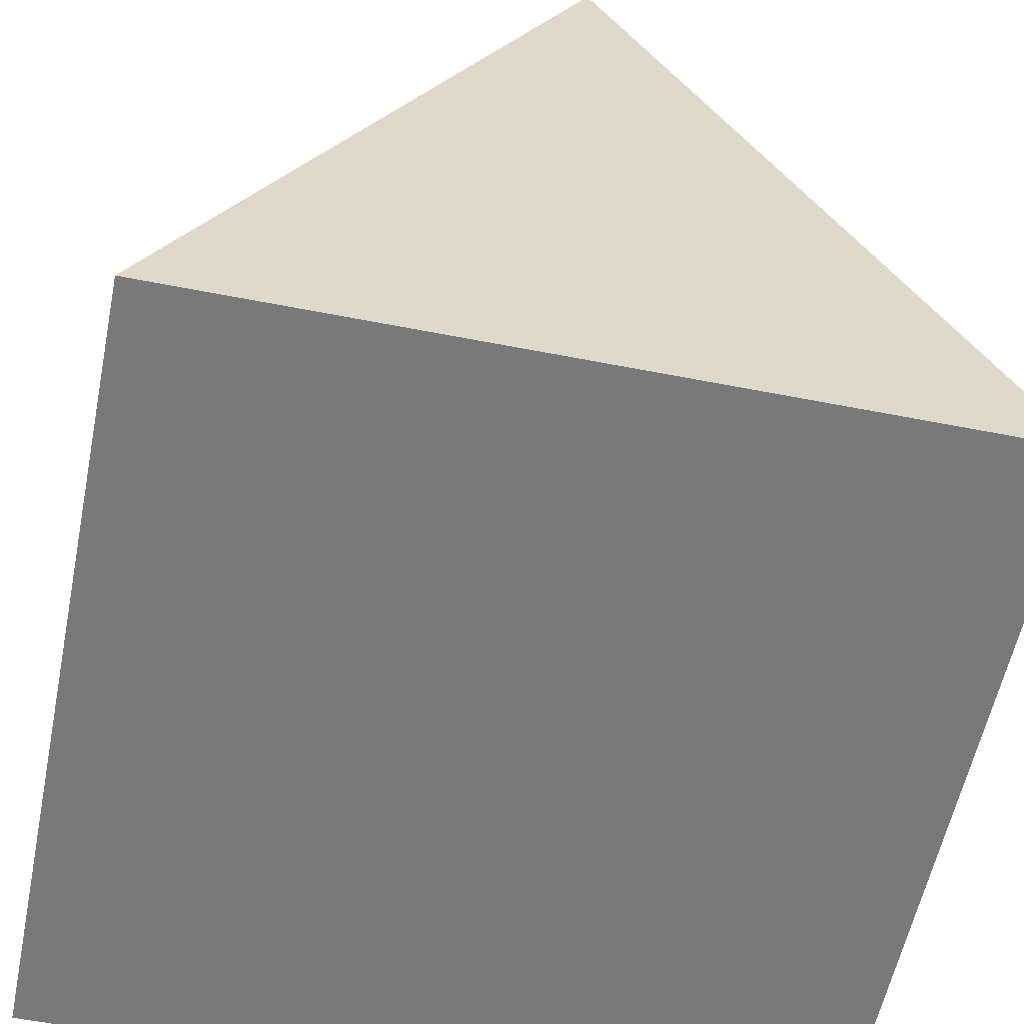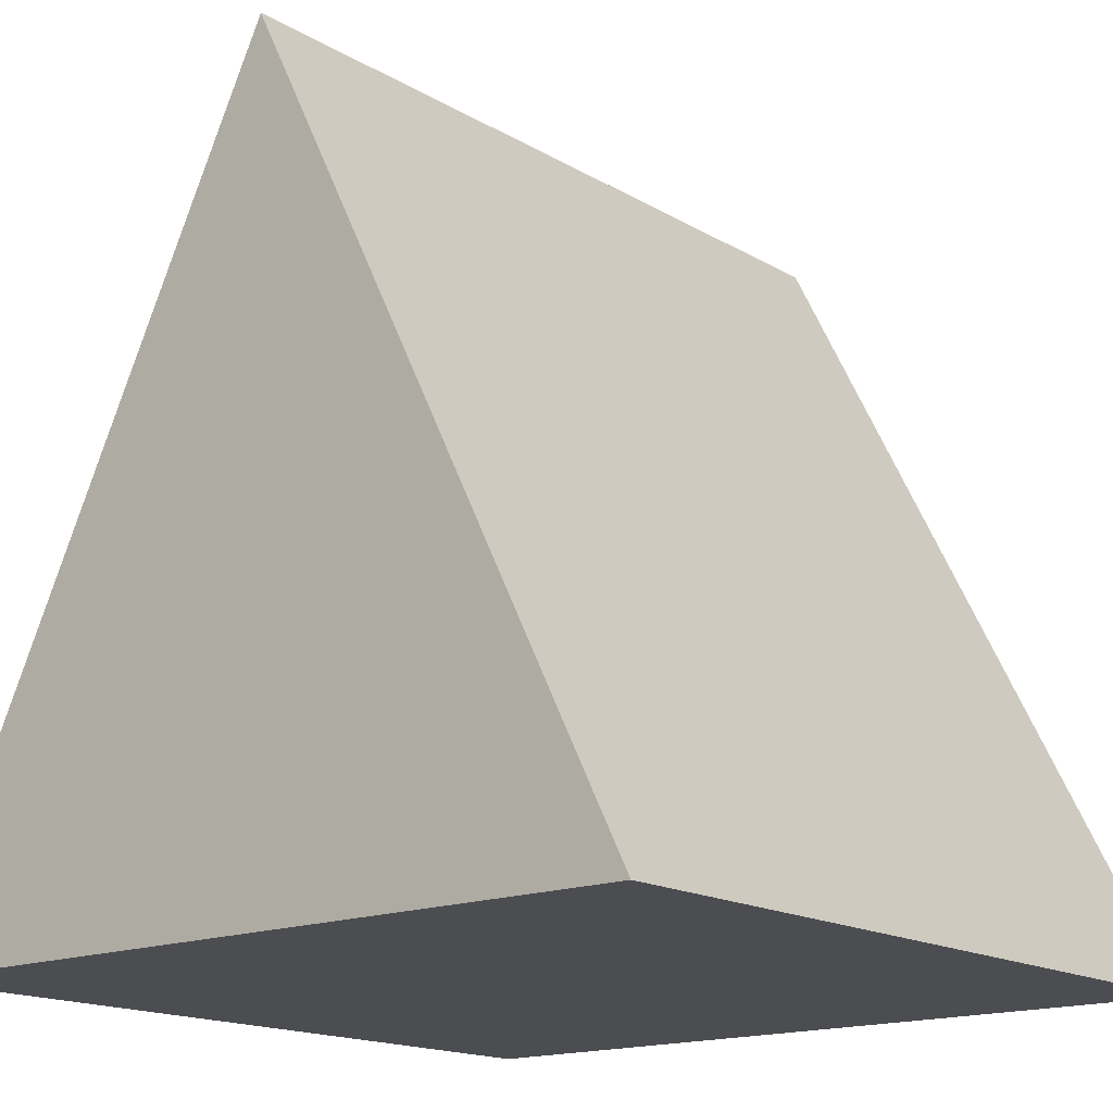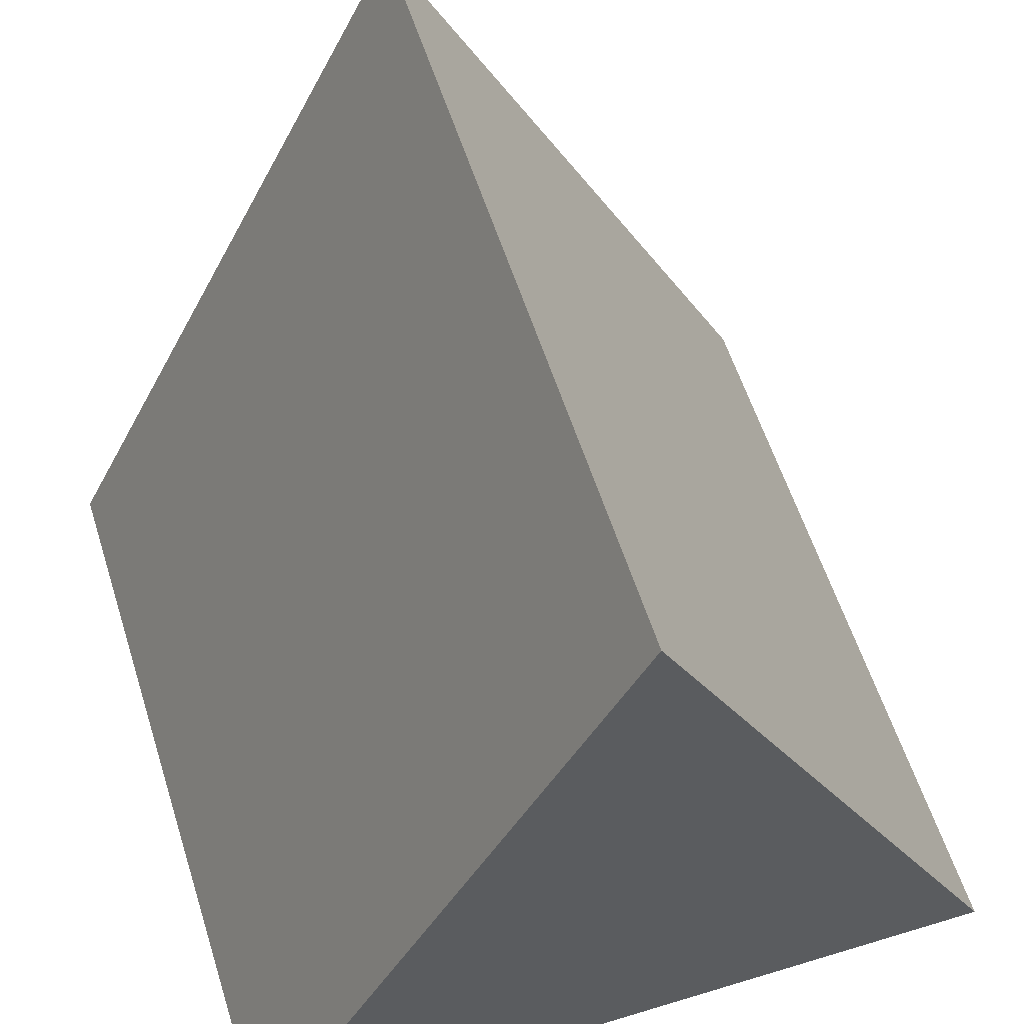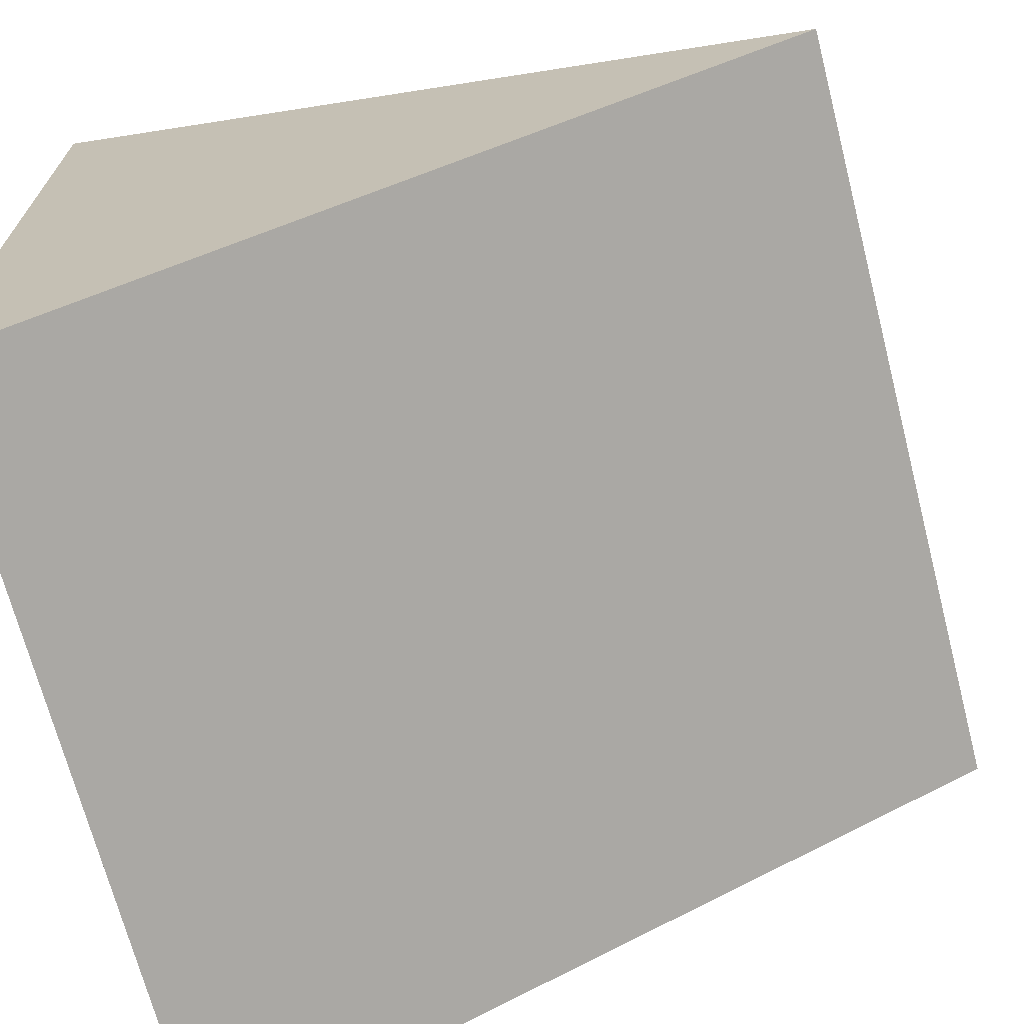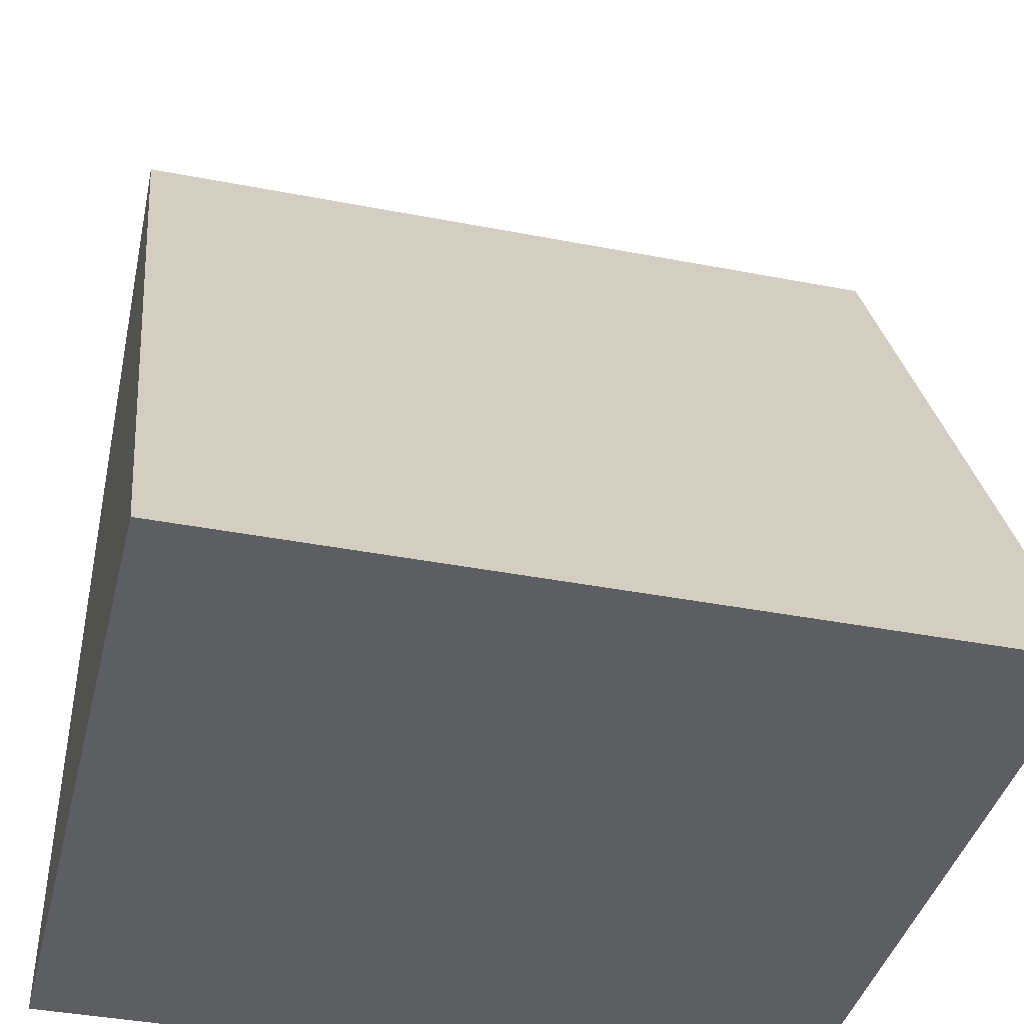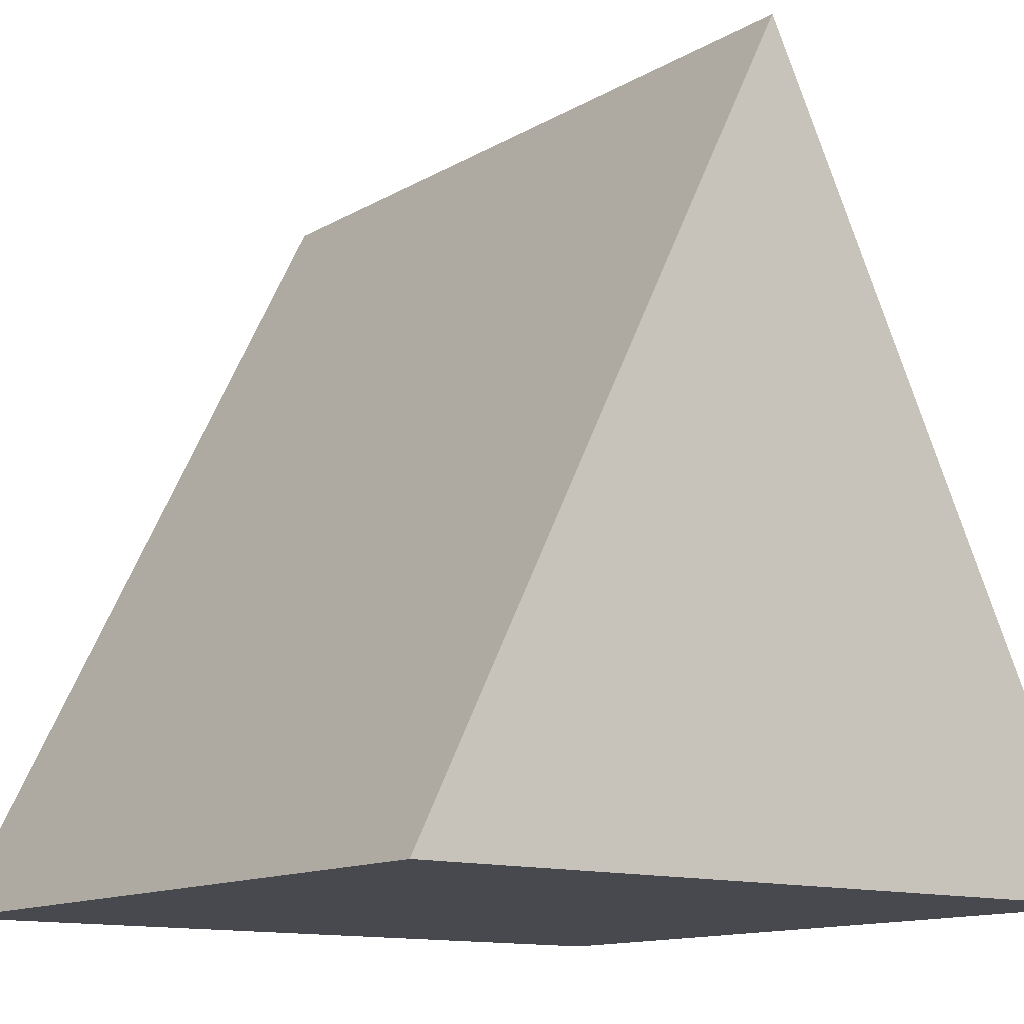
<metadata>
{"format":"obj","ext":"obj","renderer":"f3d","projection":"perspective","resolution":1024,"background":"white","views":[{"elev":-57.8,"azim":78.5,"up":"+Y"},{"elev":-16.2,"azim":-50.3,"up":"+Y"},{"elev":58.0,"azim":-107.5,"up":"+Y"},{"elev":-69.4,"azim":104.5,"up":"+Z"},{"elev":-39.3,"azim":166.4,"up":"+Y"},{"elev":-12.7,"azim":53.0,"up":"+Y"}]}
</metadata>
<code>
g mergedBlocks
v 0.5 -0.5 0.5
v 0.5 -0.5 -0.5
v -0.5 -0.5 0.5
v -0.5 -0.5 -0.5
v 0.5 0.5 -9.024e-17
v -0.5 0.5 -9.024e-17
f 3 2 1
f 2 3 4
f 1 2 5
f 3 6 4
f 5 3 1
f 3 5 6
f 6 2 4
f 2 6 5

</code>
